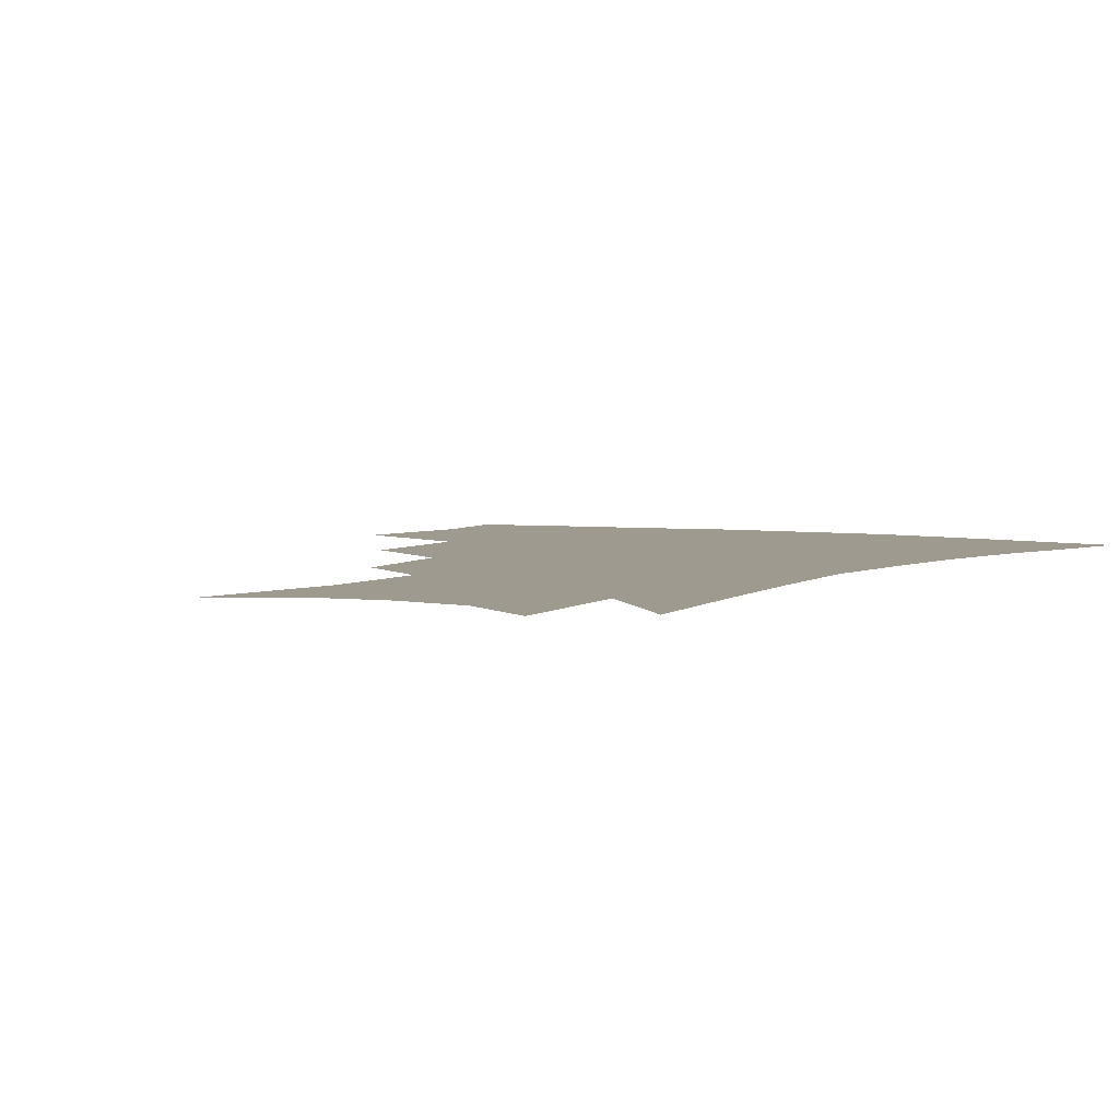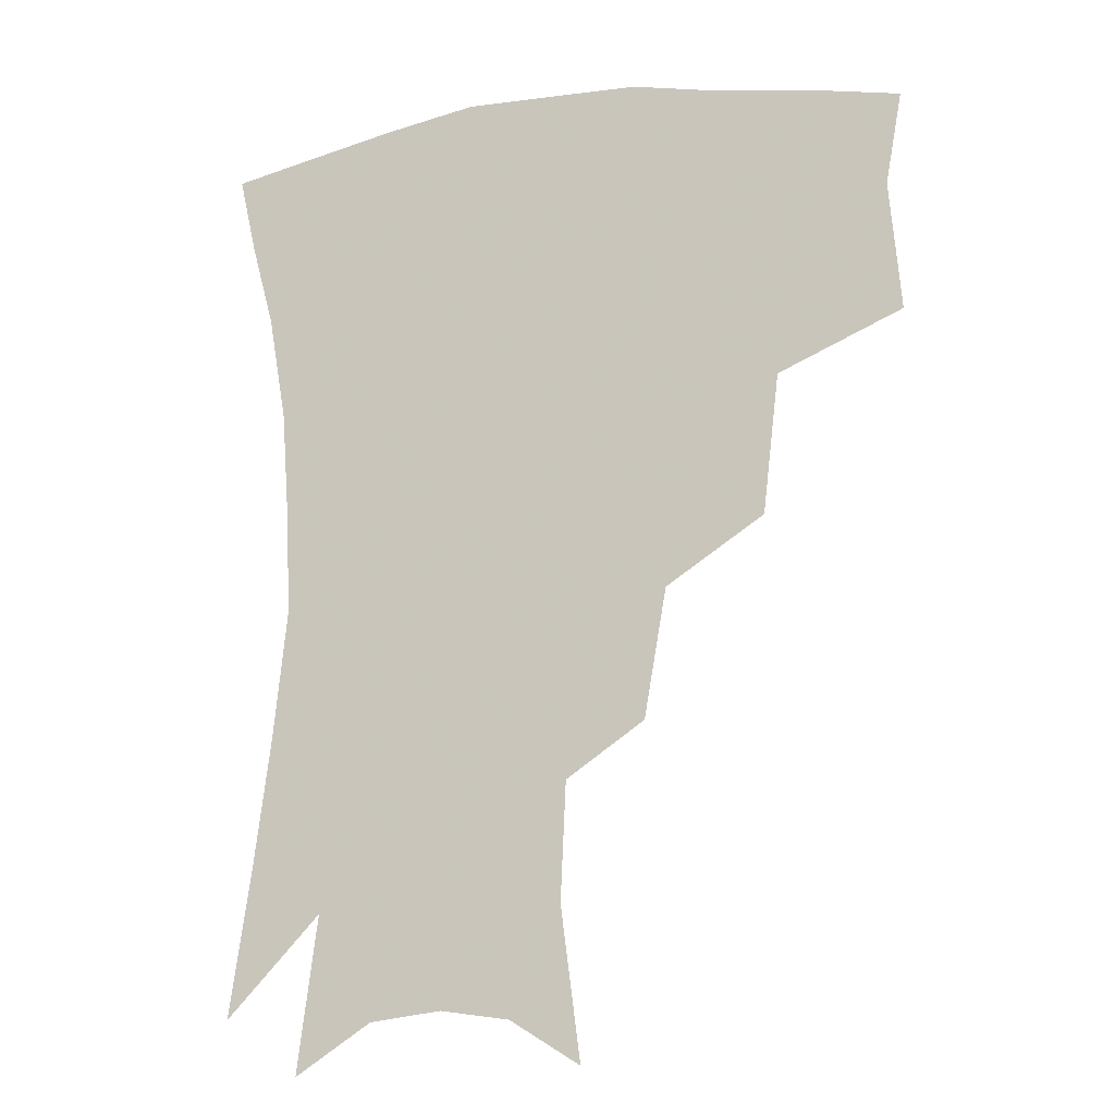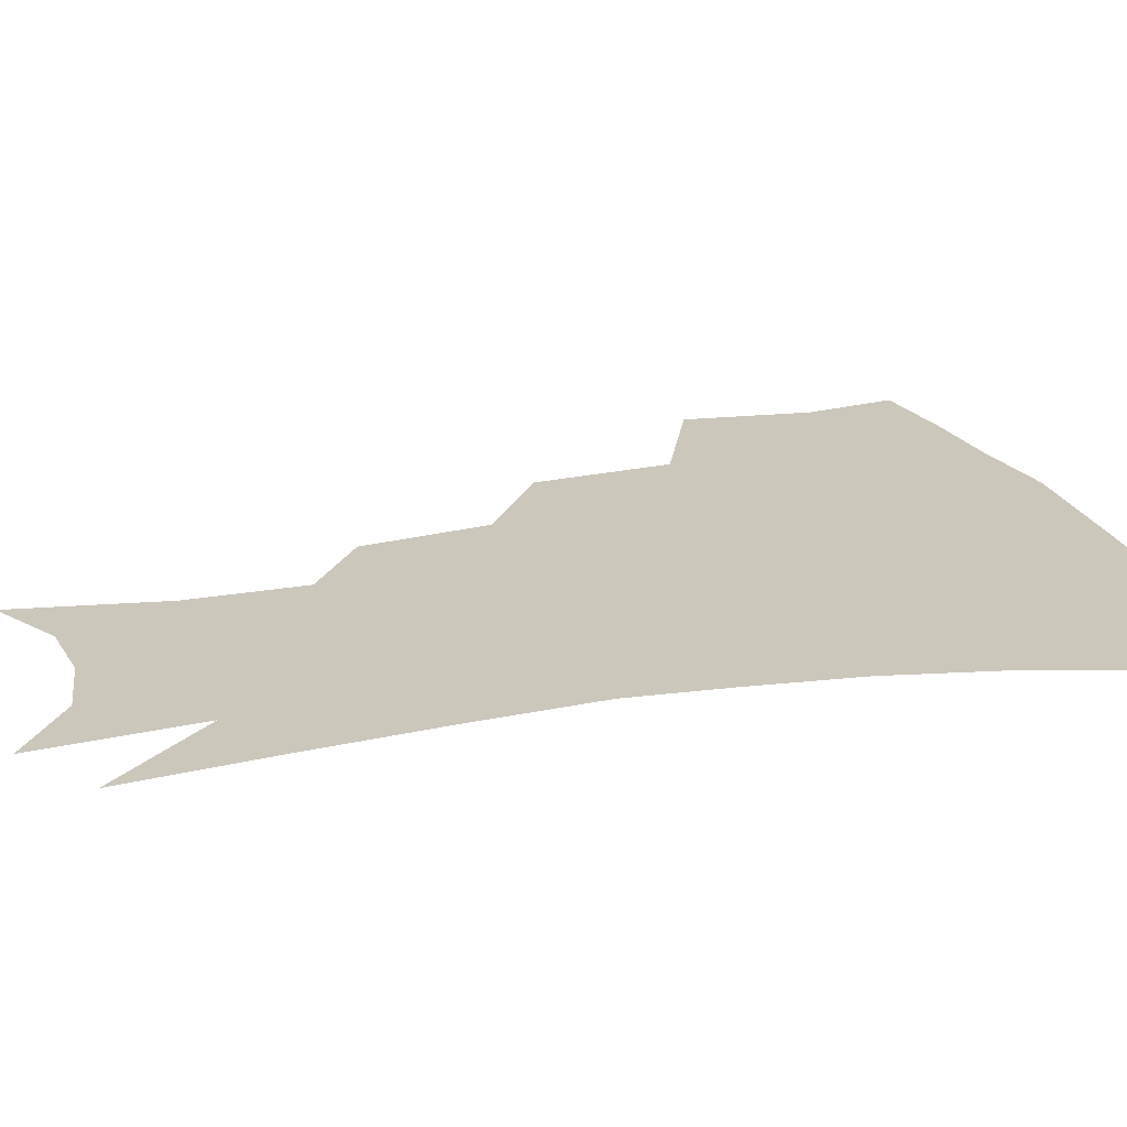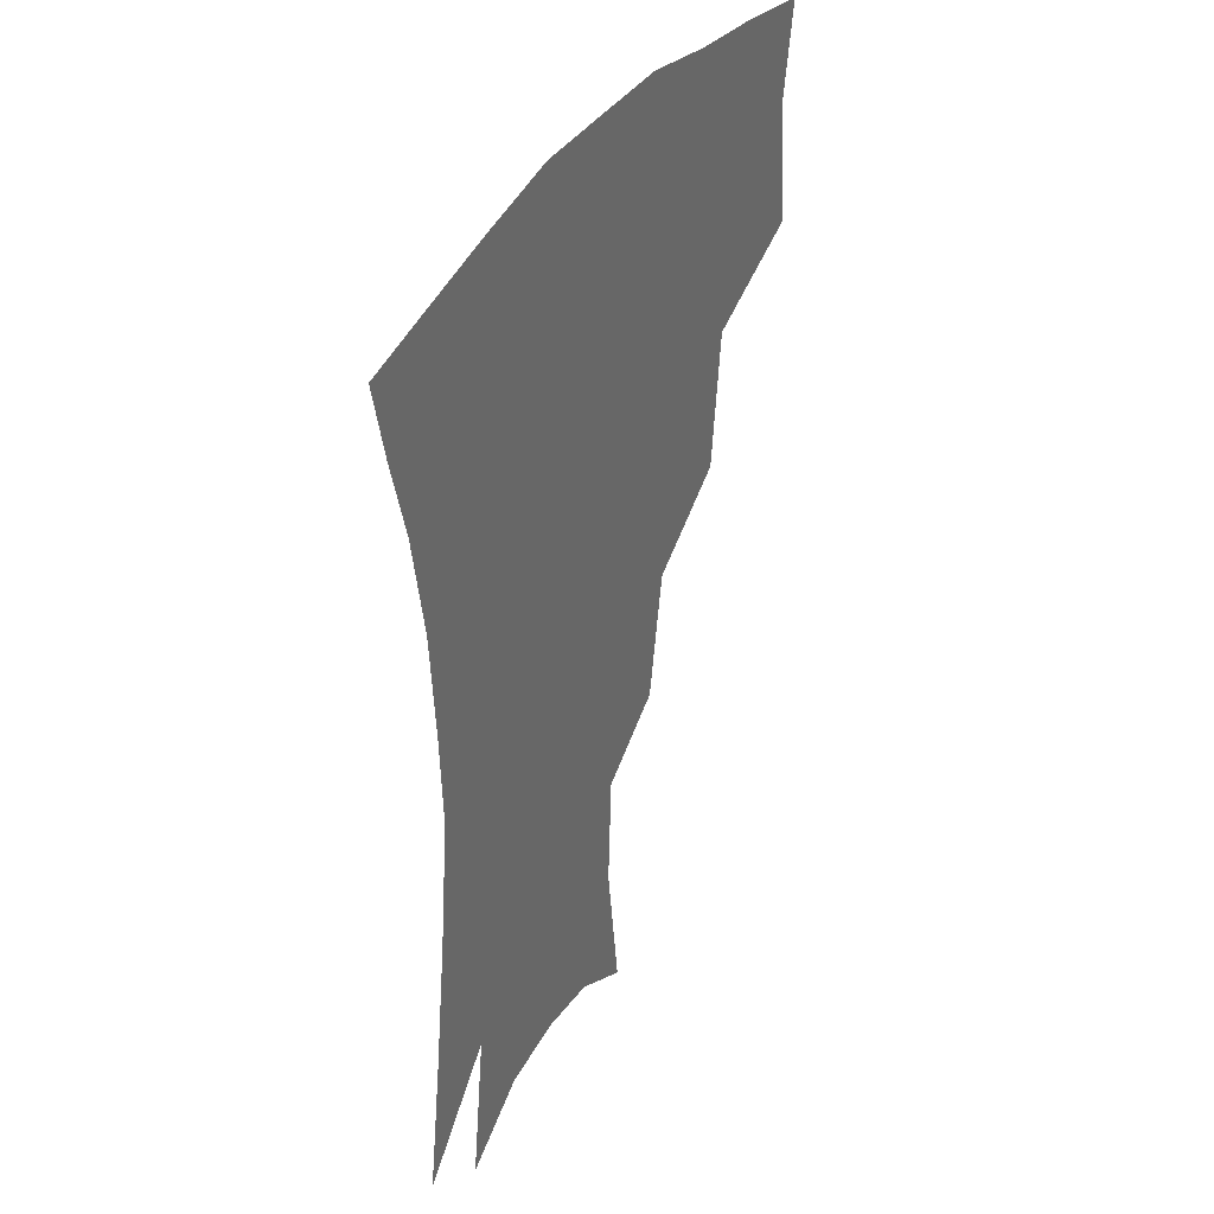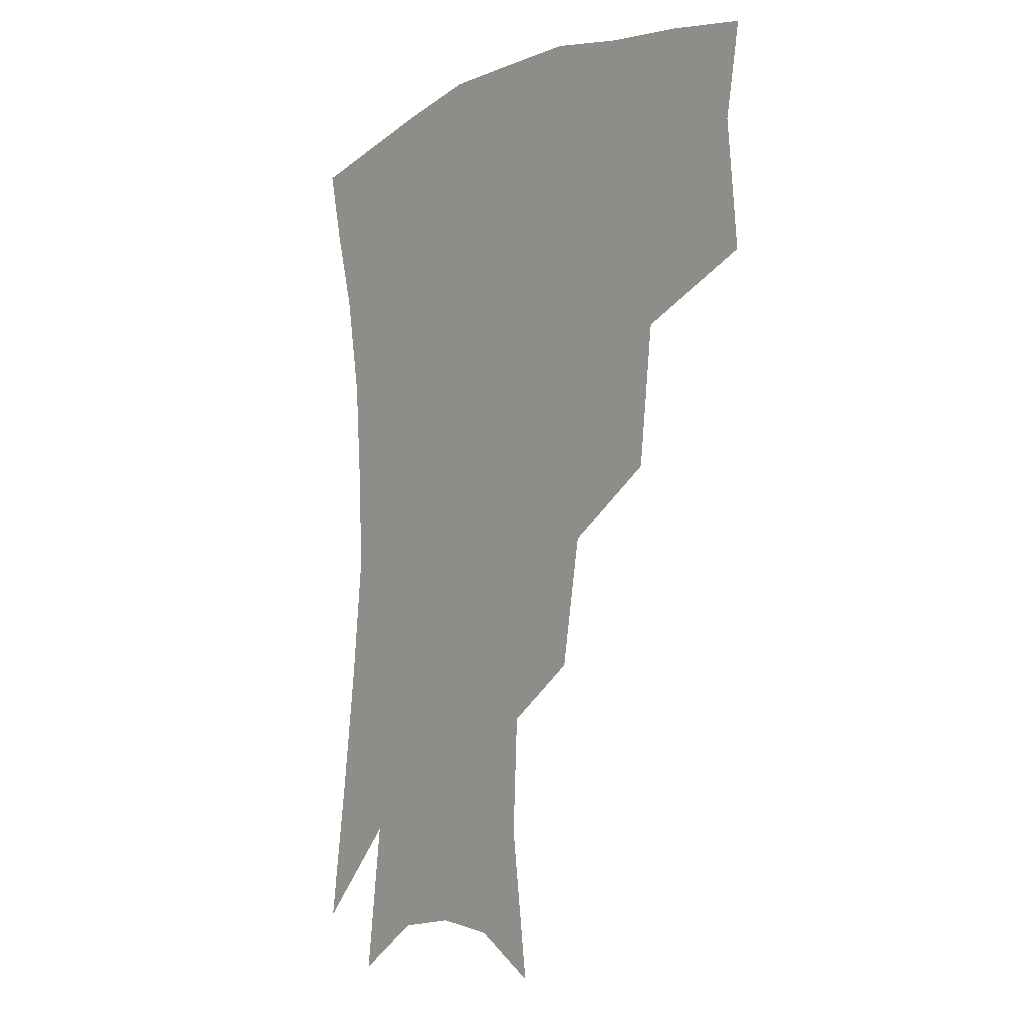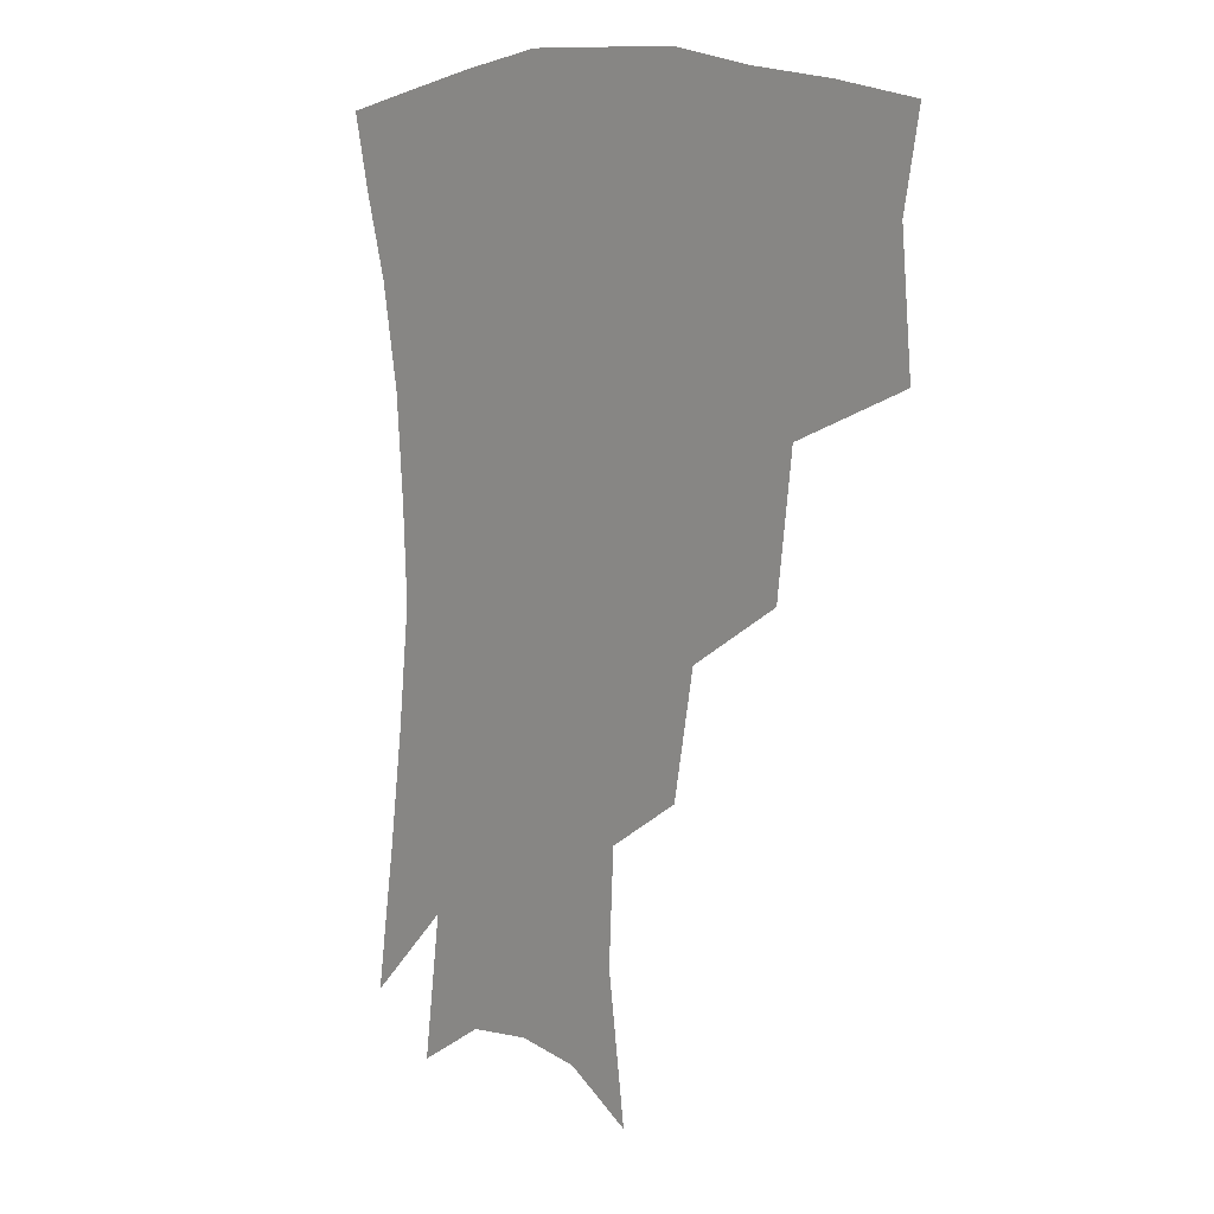
<metadata>
{"format":"obj","ext":"obj","renderer":"f3d","projection":"perspective","resolution":1024,"background":"white","views":[{"elev":3.9,"azim":30.4,"up":"+Z"},{"elev":-14.9,"azim":-162.5,"up":"+Y"},{"elev":21.7,"azim":74.9,"up":"+Z"},{"elev":37.9,"azim":118.2,"up":"+Y"},{"elev":-6.8,"azim":-128.1,"up":"+Y"},{"elev":10.0,"azim":-133.4,"up":"+Y"}]}
</metadata>
<code>
v 460.6 341.8 0
v 464.2 382.8 0
v 459 411.8 0
v 504.8 281.1 0
v 499.7 325 0
v 497.3 360.8 0
v 492.8 388.6 0
v 487.5 417.2 0
v 542.5 220.7 0
v 535.5 261 0
v 529 299.2 0
v 526.6 337.9 0
v 523.8 365.8 0
v 520.2 392.7 0
v 516.1 421.1 0
v 562.7 120.1 0
v 568.8 167.2 0
v 567.1 204 0
v 561.3 243.6 0
v 556.1 277 0
v 553.4 313.4 0
v 551.3 341.9 0
v 550.3 369.6 0
v 547.9 395.6 0
v 544.1 426.6 0
v 584.6 133.7 0
v 587.1 176.6 0
v 584 213.5 0
v 579.9 251.6 0
v 577.2 287.7 0
v 576.2 319.5 0
v 575.9 346.2 0
v 575.7 371.1 0
v 575.1 396.5 0
v 572.2 427.2 0
v 606.2 136.7 0
v 605.2 183.4 0
v 601.7 221.6 0
v 598.8 257.3 0
v 597.4 291 0
v 597.8 319.9 0
v 599 346.3 0
v 601.1 372.1 0
v 601.3 396.7 0
v 599.5 427.6 0
v 628.3 133.8 0
v 624.1 180.1 0
v 619.9 220.8 0
v 617.7 255.8 0
v 617.3 287.2 0
v 618.4 318.1 0
v 621.2 346.2 0
v 624.5 370.5 0
v 627.7 394.2 0
v 628 422.4 0
v 652.1 118.1 0
v 645.8 166.6 0
v 639.6 212.5 0
v 637.6 246.6 0
v 637 279.5 0
v 638.2 312.1 0
v 641.7 341.2 0
v 647.1 366.6 0
v 652.1 391 0
v 655.2 416.6 0
v 675.2 135.4 0
v 668.4 181.6 0
v 663.1 222.3 0
v 658.9 262.2 0
v 660.2 293.6 0
v 662.6 327.4 0
v 668.2 360.8 0
v 675 386.6 0
v 680.4 411.1 0
f 5 6 1
f 1 6 2
f 6 7 2
f 2 7 3
f 7 8 3
f 10 11 4
f 4 11 5
f 11 12 5
f 5 12 6
f 12 13 6
f 6 13 7
f 13 14 7
f 7 14 8
f 14 15 8
f 18 19 9
f 9 19 10
f 19 20 10
f 10 20 11
f 20 21 11
f 11 21 12
f 21 22 12
f 12 22 13
f 22 23 13
f 13 23 14
f 23 24 14
f 14 24 15
f 24 25 15
f 16 26 17
f 26 27 17
f 17 27 18
f 27 28 18
f 18 28 19
f 28 29 19
f 19 29 20
f 29 30 20
f 20 30 21
f 30 31 21
f 21 31 22
f 31 32 22
f 22 32 23
f 32 33 23
f 23 33 24
f 33 34 24
f 24 34 25
f 34 35 25
f 26 36 27
f 36 37 27
f 27 37 28
f 37 38 28
f 28 38 29
f 38 39 29
f 29 39 30
f 39 40 30
f 30 40 31
f 40 41 31
f 31 41 32
f 41 42 32
f 32 42 33
f 42 43 33
f 33 43 34
f 43 44 34
f 34 44 35
f 44 45 35
f 36 46 37
f 46 47 37
f 37 47 38
f 47 48 38
f 38 48 39
f 48 49 39
f 39 49 40
f 49 50 40
f 40 50 41
f 50 51 41
f 41 51 42
f 51 52 42
f 42 52 43
f 52 53 43
f 43 53 44
f 53 54 44
f 44 54 45
f 54 55 45
f 46 56 47
f 56 57 47
f 47 57 48
f 57 58 48
f 48 58 49
f 58 59 49
f 49 59 50
f 59 60 50
f 50 60 51
f 60 61 51
f 51 61 52
f 61 62 52
f 52 62 53
f 62 63 53
f 53 63 54
f 63 64 54
f 54 64 55
f 64 65 55
f 57 66 58
f 66 67 58
f 58 67 59
f 67 68 59
f 59 68 60
f 68 69 60
f 60 69 61
f 69 70 61
f 61 70 62
f 70 71 62
f 62 71 63
f 71 72 63
f 63 72 64
f 72 73 64
f 64 73 65
f 73 74 65

</code>
